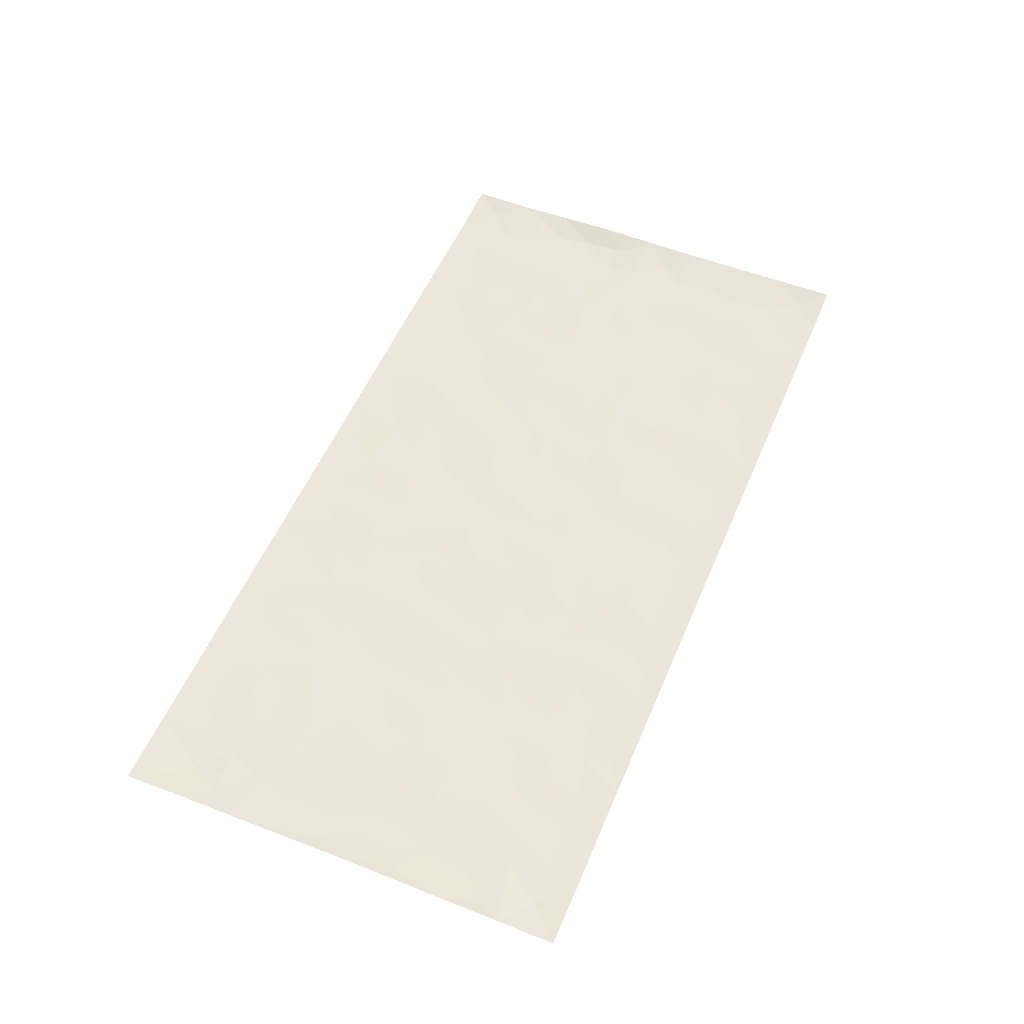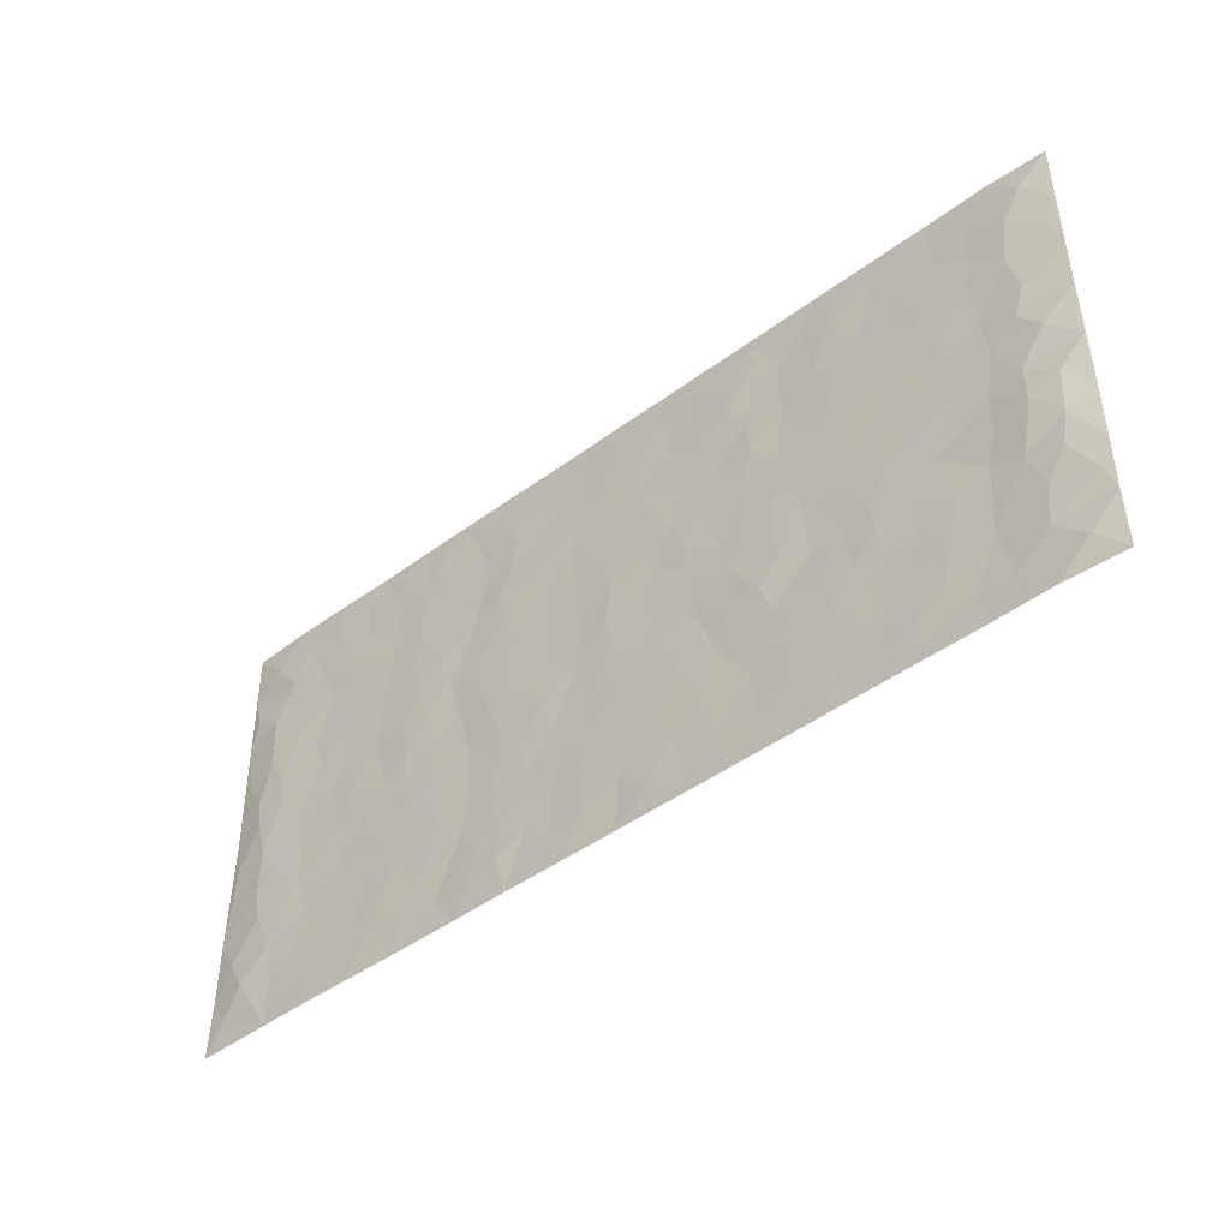
<metadata>
{"format":"obj","ext":"obj","renderer":"f3d","projection":"perspective","resolution":1024,"background":"white","views":[{"elev":53.8,"azim":112.6,"up":"+Z"},{"elev":-45.1,"azim":-139.3,"up":"+Y"}]}
</metadata>
<code>
v -0.9795 0.001421 0.007428
v -0.9796 0.999 0.00644
v 0.9802 0.001312 0.003863
v 0.9802 0.9991 0.004883
v -0.7954 0.3926 -0.0006551
v -0.979 0.4999 0.007686
v -0.857 0.3576 -0.005005
v 0.0002449 0.001418 0.001871
v -0.979 0.2506 0.007737
v -0.9224 0.3378 -0.002543
v -0.7328 0.001094 0.001587
v -0.9793 0.1263 0.004491
v -0.7088 0.2926 0.0005073
v -0.8563 0.001217 0.0001552
v -0.84 0.2884 -0.002089
v -0.4872 0.001037 0.001549
v -0.9582 0.1884 0.002981
v -0.2911 0.1663 0.0006364
v -0.7754 0.322 0.001501
v -0.862 0.1198 -0.002954
v -0.924 0.0636 -0.001873
v -0.7945 0.06363 -0.0007575
v -0.6704 0.1264 -0.0009994
v -0.7221 0.07421 -0.0001789
v -0.8734 0.2072 -0.00206
v -0.9101 0.2701 -0.002653
v -0.7679 0.1767 0.001122
v -0.6902 0.2093 -0.0006801
v -0.8635 0.4881 -0.002458
v -0.978 0.3753 0.01176
v -0.7329 0.9989 0.001406
v -0.5338 0.2216 3.46e-07
v 0.2584 0.1566 -0.001175
v -0.9792 0.7497 0.005445
v -0.3651 0.3926 -0.001071
v -0.7813 0.7534 -0.0002522
v -0.7984 0.8319 -0.0003291
v -0.5789 0.4421 -0.0005243
v -0.5978 0.606 -0.0001685
v -0.4871 0.9991 0.001279
v -0.9564 0.6873 0.003622
v -0.6595 0.5626 -0.0005606
v -0.3886 0.7541 0.00136
v -0.5065 0.2792 -0.000814
v -0.4568 0.2244 -0.001075
v -0.4921 0.1615 -0.0009736
v -0.4459 0.6365 0.000218
v -0.3646 0.5596 -0.0001534
v 0.1645 0.4734 0.0005886
v -0.3312 0.2203 -0.0002018
v -0.2093 0.6109 0.0001894
v -0.3732 0.6291 0.0005728
v -0.2999 0.05664 0.0001567
v -0.625 0.7109 -0.0005906
v -0.3923 0.1935 -0.0006585
v -0.8712 0.6182 -0.0028
v -0.03769 0.3479 -0.0005647
v 0.05703 0.3392 0.0003973
v 0.2963 0.4508 -0.001266
v -0.09435 0.5519 0.0002525
v -0.1642 0.5562 -0.001214
v 0.09171 0.6304 0.0009697
v -0.6303 0.3457 -2.127e-05
v -0.7472 0.574 -0.0001302
v -0.9514 0.8105 0.002545
v -0.5567 0.1285 -0.0005489
v -0.3651 0.01122 0.001027
v -0.7941 0.4661 0.0007852
v -0.6144 0.1717 -0.0004173
v -0.6116 0.01757 0.001069
v -0.243 0.0007066 0.00124
v -0.6128 0.08761 -0.001202
v -0.5436 0.05253 -0.0001819
v -0.4285 0.03654 0.0001299
v -0.448 0.1032 -0.0009039
v -0.8909 0.6863 -0.002217
v -0.9714 0.8744 0.00471
v -0.7352 0.5091 0.0001285
v 0.0003304 0.9989 0.001508
v -0.8017 0.6757 0.0001995
v -0.5589 0.3145 -0.001308
v -0.5097 0.4608 -0.0001097
v 0.006483 0.5715 -0.000753
v -0.04924 0.483 0.0003401
v 0.003295 0.4196 -0.0006663
v -0.123 0.1276 -0.0004822
v -0.5668 0.6704 -0.000353
v -0.9149 0.5625 -0.002713
v -0.7305 0.6915 -0.0005835
v -0.446 0.2962 -0.0007455
v -0.6284 0.2668 0.0004064
v -0.4986 0.6885 -0.0004312
v -0.1715 0.485 0.0004323
v -0.2608 0.4358 -0.0004621
v -0.6451 0.6495 -0.0005152
v -0.01055 0.1164 5.767e-05
v -0.413 0.5101 0.0005871
v -0.3408 0.2876 -0.0001287
v -0.239 0.5036 0.0002976
v -0.179 0.3819 0.001274
v -0.979 0.6249 0.006209
v -0.7034 0.623 -0.0005296
v -0.8122 0.5798 -0.000167
v -0.3597 0.1093 -0.0003224
v -0.5188 0.533 -4.679e-05
v -0.6808 0.4058 0.001461
v -0.129 0.3239 8.944e-07
v -0.1482 0.249 -0.0006179
v -0.5153 0.6117 -0.0001546
v 0.1078 0.7292 0.0005397
v -0.003248 0.2143 0.0001894
v -0.07215 0.2728 -0.0006671
v 0.004889 0.2879 -0.0004433
v -0.4265 0.363 0.000966
v -0.1951 0.1834 -0.0001802
v -0.6519 0.4878 -0.0004682
v -0.5536 0.3807 -0.0007692
v -0.489 0.3911 0.000771
v -0.3057 0.524 -0.0002617
v -0.257 0.35 -0.0004126
v -0.3531 0.4667 -0.0009726
v -0.2248 0.2706 0.001736
v -0.09003 0.4112 0.0004827
v -0.5921 0.5314 -0.0004123
v -0.09108 0.1978 -0.0001817
v -0.212 0.09278 -0.0002751
v -0.396 0.2574 -0.0009011
v -0.9271 0.4375 -0.001012
v -0.8664 0.4207 -0.005196
v 0.09151 0.4224 0.0008608
v 0.2072 0.2371 0.0005184
v 0.08205 0.5167 0.000707
v 0.0194 0.488 -0.001155
v 0.165 0.3925 -0.00115
v 0.7911 0.4968 -0.0004105
v 0.2189 0.4334 -0.0008994
v 0.2651 0.3129 -0.0005445
v 0.1592 0.5672 0.0005885
v 0.1217 0.999 0.002394
v -0.2911 0.6197 0.0004134
v 0.4217 0.8805 -0.001016
v 0.4872 0.999 0.00125
v -0.2133 0.7815 -0.0001805
v -0.05794 0.8646 -0.0009785
v -0.3197 0.3481 -0.002091
v -0.4566 0.5659 -0.0002817
v -0.0733 0.05224 -0.001113
v -0.1567 0.02136 0.0007072
v 0.1216 0.000917 0.001193
v 0.01352 0.8604 -0.000862
v -0.01624 0.7001 -0.0004639
v 0.42 0.1956 -0.0008253
v 0.3399 0.289 0.001024
v 0.59 0.5262 0.0009442
v 0.5232 0.5468 -0.0007064
v 0.4535 0.134 -0.0003647
v 0.5208 0.2266 -0.0003812
v 0.4126 0.361 5.544e-05
v 0.0227 0.6409 -0.0002261
v -0.05876 0.6278 -0.0005286
v -0.1457 0.7301 0.0003574
v -0.08582 0.6935 -0.0008622
v -0.05964 0.7916 -0.0001719
v -0.1356 0.6333 -0.0001368
v 0.02089 0.775 0.0001251
v 0.2433 0.9989 0.001614
v -0.01852 0.9271 -0.0007101
v -0.2682 0.8468 -0.001732
v -0.1986 0.8807 -0.0009304
v -0.3144 0.7814 0.0001528
v -0.2444 0.999 0.001599
v -0.2269 0.6965 0.0006894
v -0.3163 0.7003 -0.0007103
v -0.1393 0.8302 0.0004655
v -0.1215 0.9991 0.002014
v 0.2163 0.7462 -0.000816
v 0.1727 0.6672 0.0008436
v 0.3251 0.595 -0.0002778
v 0.2594 0.5226 -0.0004623
v 0.2646 0.666 -0.0007471
v 0.4219 0.7445 -1.018e-05
v 0.3537 0.6834 0.001346
v 0.2842 0.7335 -0.001402
v 0.06816 0.9293 3.941e-05
v 0.07831 0.8233 0.000116
v 0.1443 0.8582 0.0004534
v 0.2485 0.8736 -0.00116
v 0.3197 0.7938 0.0009758
v 0.2308 0.5955 -0.0001204
v -0.8815 0.8681 -0.003109
v -0.6806 0.8171 -0.001068
v -0.8685 0.7752 -0.002037
v -0.8563 0.9991 -4.042e-06
v -0.9221 0.9404 -0.001763
v -0.8093 0.9219 -0.0008637
v -0.7319 0.8859 4.749e-05
v -0.6036 0.93 -0.0001369
v -0.6605 0.8865 -0.0005283
v -0.6858 0.7462 -0.0009336
v -0.5585 0.8146 0.0001888
v -0.6201 0.7816 -0.0003184
v -0.5093 0.9015 -0.00139
v -0.39 0.8784 0.0008361
v -0.5433 0.9609 6.585e-05
v -0.463 0.8162 -0.0003521
v -0.4409 0.9367 0.0006193
v -0.3444 0.9734 0.0004081
v -0.5097 0.7608 -0.0003275
v -0.3196 0.9017 -0.001043
v -0.258 0.9311 -0.001158
v 0.155 0.7851 -0.0002832
v 0.2527 0.8045 -0.0008687
v 0.1868 0.9337 -0.0002499
v 0.3907 0.8125 -1.25e-05
v 0.3351 0.8812 0.0007545
v 0.3792 0.983 0.0008328
v 0.2869 0.9381 -0.0008447
v 0.4392 0.9486 -0.0007638
v 0.379 0.4933 0.001529
v 0.3242 0.5286 -0.000642
v 0.4818 0.6043 -0.001029
v 0.4299 0.6647 -0.0006549
v 0.404 0.5881 0.0006547
v 0.3512 0.1893 0.0006439
v 0.4796 0.334 -0.0009516
v 0.4577 0.5224 -0.0006455
v 0.3455 0.3874 0.001785
v -0.1235 0.9152 -0.0004059
v -0.1829 0.9585 -0.0003931
v 0.3187 0.1322 -0.00145
v 0.6101 0.01365 0.0007834
v 0.1999 0.3328 -0.0008785
v 0.2701 0.3843 -0.001153
v 0.5819 0.247 0.0001959
v 0.733 0.999 0.0006934
v 0.9792 0.2504 0.007034
v 0.4895 0.8125 -0.001019
v 0.7171 0.4872 0.0007427
v 0.4862 0.7471 -0.0007984
v 0.9787 0.5001 0.01031
v 0.6677 0.2935 0.0008574
v 0.5076 0.4678 -0.001484
v 0.7773 0.3105 -0.0006763
v 0.5597 0.4152 -0.0003691
v 0.4872 0.0007913 0.001812
v 0.08904 0.2513 8.901e-05
v 0.503 0.07594 -0.001016
v 0.1333 0.3183 0.0007641
v 0.4146 0.2659 -0.0004267
v 0.874 0.2647 -0.003242
v 0.6401 0.4615 -0.0005308
v 0.5761 0.08123 -0.0009963
v 0.4473 0.4256 0.0002641
v 0.6058 0.3712 2.916e-05
v 0.2852 0.2319 7.602e-06
v 0.4764 0.2707 -0.0005487
v 0.2626 0.07758 -0.002136
v 0.365 0.0008504 0.002051
v 0.2431 0.001019 0.001131
v 0.1995 0.1137 -0.0005939
v 0.0674 0.1687 -0.000328
v 0.1437 0.1888 0.0004211
v 0.6109 0.1468 -0.0003264
v 0.7761 0.4226 0.0003523
v 0.7473 0.2207 0.0005684
v 0.6494 0.07996 -0.0006224
v 0.6678 0.3841 -0.0002031
v 0.7169 0.3388 -0.0003327
v 0.886 0.3258 -0.003305
v 0.7446 0.5677 -3.529e-05
v 0.6909 0.145 -0.0002119
v 0.7628 0.1494 -0.0003062
v 0.84 0.3672 -0.002817
v 0.9427 0.3495 0.003263
v 0.8864 0.4383 -0.002965
v 0.5802 0.3123 -2.961e-05
v 0.8204 0.1056 -0.001078
v 0.3304 0.06229 -0.00106
v 0.409 0.06767 0.001083
v 0.07039 0.07668 -0.0005981
v 0.1417 0.07114 0.0002386
v 0.9794 0.7498 0.007388
v 0.7309 0.07865 -0.000841
v 0.6538 0.2152 4.387e-05
v 0.9614 0.4247 0.00529
v 0.9075 0.509 -0.002206
v 0.8082 0.25 -0.001662
v 0.531 0.1473 -0.0009982
v 0.7332 0.0008368 0.0003723
v 0.5011 0.3937 -0.0003623
v 0.9406 0.06357 0.001591
v 0.9794 0.126 0.006705
v 0.84 0.18 -0.002059
v 0.8992 0.1242 -0.004395
v 0.8293 0.008626 0.001538
v 0.9382 0.1881 0.0002322
v 0.6649 0.5557 0.0009483
v 0.6909 0.6331 0.0003064
v 0.5839 0.6364 0.0007044
v 0.8263 0.6917 -0.001423
v 0.6304 0.7719 -0.0003327
v 0.9578 0.625 0.004793
v 0.7673 0.6419 0.0005646
v 0.8557 0.5952 -0.003714
v 0.7333 0.7443 0.0005433
v 0.8465 0.5304 -0.002959
v 0.9172 0.5741 -0.001804
v 0.8929 0.6596 -0.002854
v 0.6391 0.6929 0.0001618
v 0.5641 0.7244 0.0001681
v 0.508 0.675 -0.0007613
v 0.8542 0.8528 -0.002251
v 0.7116 0.8716 -0.001362
v 0.8126 0.7772 -0.001241
v 0.8988 0.7782 -0.002326
v 0.7806 0.8446 -0.0004089
v 0.977 0.8744 0.00564
v 0.6936 0.8029 -0.0008117
v 0.9558 0.8116 0.00111
v 0.7413 0.9321 -0.001278
v 0.8565 0.999 0.0009352
v 0.6099 0.999 0.002576
v 0.8212 0.9264 -0.001054
v 0.9085 0.9286 -0.001824
v 0.6604 0.935 0.0001821
v 0.5552 0.9021 -0.0007923
v 0.4899 0.8819 -0.001192
v 0.5485 0.9704 0.0002559
v 0.5683 0.8225 0.0004386
v 0.6352 0.8612 -0.0001952
f 29 6 128
f 12 21 20
f 26 10 9
f 55 45 46
f 27 19 15
f 26 9 17
f 101 6 88
f 12 1 21
f 7 15 19
f 125 86 96
f 84 123 85
f 129 29 128
f 25 27 15
f 12 20 17
f 73 75 66
f 22 14 11
f 26 17 25
f 9 12 17
f 25 15 26
f 5 129 7
f 52 146 48
f 55 18 50
f 7 19 5
f 20 27 25
f 124 82 105
f 41 76 34
f 20 14 22
f 14 20 21
f 14 21 1
f 24 22 11
f 24 27 22
f 72 66 69
f 69 32 91
f 70 24 11
f 24 23 27
f 17 20 25
f 27 20 22
f 10 15 7
f 10 26 15
f 23 28 27
f 27 13 19
f 28 23 69
f 13 27 28
f 119 121 94
f 10 7 129
f 6 30 128
f 9 10 30
f 36 192 80
f 80 102 89
f 118 81 44
f 64 103 78
f 115 126 86
f 45 32 46
f 91 63 13
f 129 68 29
f 95 87 54
f 95 54 199
f 202 40 204
f 82 97 105
f 29 88 6
f 18 55 104
f 148 126 71
f 38 82 124
f 50 18 122
f 117 82 38
f 5 19 106
f 82 117 118
f 80 64 102
f 127 45 55
f 194 77 190
f 98 35 114
f 39 124 105
f 127 50 98
f 106 19 13
f 66 75 46
f 39 95 42
f 63 117 38
f 95 89 102
f 101 56 76
f 51 140 99
f 18 53 126
f 62 83 132
f 45 127 90
f 112 113 57
f 103 29 68
f 130 85 58
f 109 39 105
f 35 94 121
f 113 246 58
f 151 165 163
f 120 100 94
f 114 127 98
f 192 190 65
f 95 39 87
f 36 191 37
f 67 104 74
f 56 101 88
f 13 63 106
f 192 34 76
f 268 241 243
f 108 115 125
f 93 84 60
f 133 84 85
f 156 288 157
f 101 76 41
f 80 103 64
f 105 97 146
f 99 61 51
f 92 109 47
f 125 96 111
f 158 227 153
f 75 104 55
f 69 66 32
f 81 91 32
f 106 78 68
f 42 64 78
f 77 34 65
f 24 70 72
f 75 73 16
f 16 71 67
f 2 34 77
f 13 28 91
f 103 56 88
f 56 80 76
f 72 69 23
f 11 16 70
f 16 73 70
f 16 67 74
f 115 18 126
f 24 72 23
f 73 72 70
f 16 74 75
f 72 73 66
f 32 45 44
f 84 83 60
f 66 46 32
f 78 106 116
f 117 63 81
f 67 53 104
f 103 68 78
f 69 91 28
f 36 80 89
f 106 38 116
f 106 68 5
f 81 118 117
f 62 132 138
f 32 44 81
f 53 67 71
f 57 58 85
f 123 100 107
f 93 60 61
f 33 230 224
f 8 96 147
f 132 133 130
f 140 48 119
f 93 100 123
f 122 98 50
f 164 60 160
f 53 71 126
f 125 112 108
f 193 194 195
f 75 55 46
f 63 91 81
f 56 103 80
f 196 198 31
f 18 104 53
f 121 48 97
f 38 106 63
f 118 97 82
f 97 35 121
f 51 172 140
f 130 134 49
f 87 39 109
f 288 252 263
f 97 114 35
f 47 43 92
f 57 113 58
f 248 130 58
f 34 101 41
f 114 90 127
f 116 124 42
f 145 94 35
f 118 114 97
f 167 79 175
f 98 145 35
f 85 123 57
f 43 47 52
f 199 36 89
f 42 78 116
f 159 83 62
f 88 29 103
f 74 104 75
f 118 44 90
f 173 140 172
f 42 95 102
f 190 192 37
f 65 190 77
f 89 95 199
f 125 111 112
f 92 87 109
f 18 115 122
f 177 180 176
f 112 57 107
f 109 105 146
f 93 94 100
f 285 286 275
f 96 86 147
f 137 232 131
f 57 123 107
f 87 92 208
f 49 134 136
f 132 130 49
f 161 164 162
f 50 127 55
f 122 108 107
f 122 107 100
f 48 140 52
f 118 90 114
f 99 119 94
f 123 84 93
f 36 37 192
f 48 121 119
f 120 122 100
f 39 42 124
f 38 124 116
f 248 58 246
f 44 45 90
f 98 122 120
f 146 52 47
f 94 93 99
f 168 209 170
f 212 183 188
f 202 197 200
f 42 102 64
f 107 108 112
f 99 93 61
f 8 280 96
f 112 111 113
f 125 115 86
f 115 108 122
f 128 30 10
f 5 68 129
f 10 129 128
f 132 49 138
f 83 84 133
f 130 133 85
f 83 133 132
f 248 134 130
f 156 152 224
f 151 110 165
f 212 186 211
f 153 224 249
f 254 251 244
f 246 261 262
f 225 158 249
f 49 136 179
f 185 184 150
f 214 188 181
f 181 188 182
f 161 163 174
f 143 170 172
f 110 211 185
f 184 79 167
f 174 228 169
f 62 110 159
f 163 150 144
f 210 169 229
f 170 143 168
f 176 211 110
f 98 120 145
f 94 145 120
f 48 146 97
f 109 146 47
f 148 86 126
f 147 86 148
f 71 8 148
f 8 147 148
f 244 276 254
f 232 136 134
f 174 143 161
f 60 83 160
f 163 162 151
f 159 160 83
f 261 281 262
f 259 281 149
f 219 220 59
f 246 113 111
f 33 255 131
f 157 256 152
f 137 255 153
f 230 278 279
f 262 260 33
f 154 155 242
f 131 255 137
f 248 131 232
f 281 280 149
f 259 258 278
f 220 179 59
f 159 151 160
f 162 160 151
f 164 61 60
f 228 174 144
f 144 174 163
f 159 110 151
f 161 172 164
f 186 184 185
f 161 162 163
f 61 164 51
f 160 162 164
f 187 217 213
f 150 163 165
f 205 202 200
f 79 184 139
f 170 43 173
f 174 169 143
f 161 143 172
f 167 144 150
f 176 180 183
f 172 170 173
f 223 226 221
f 185 150 165
f 99 140 119
f 207 206 203
f 172 51 164
f 43 52 173
f 173 52 140
f 167 175 228
f 228 229 169
f 210 168 169
f 177 110 62
f 189 138 179
f 62 138 177
f 136 232 233
f 181 182 222
f 150 184 167
f 178 180 189
f 49 179 138
f 177 138 189
f 180 178 182
f 178 179 220
f 307 308 304
f 222 223 221
f 215 187 188
f 176 183 212
f 187 213 186
f 214 215 188
f 185 211 186
f 237 181 239
f 182 188 183
f 110 185 165
f 216 215 141
f 211 176 212
f 182 183 180
f 176 110 177
f 213 184 186
f 178 189 179
f 177 189 180
f 195 190 37
f 197 198 200
f 195 194 190
f 34 192 65
f 80 192 76
f 37 196 195
f 194 2 77
f 193 2 194
f 196 37 191
f 31 193 195
f 198 196 191
f 31 195 196
f 199 201 191
f 197 204 31
f 198 191 201
f 31 198 197
f 201 199 54
f 36 199 191
f 54 208 201
f 208 43 205
f 208 54 87
f 198 201 200
f 206 205 203
f 43 170 203
f 210 207 209
f 40 202 206
f 31 204 40
f 197 202 204
f 208 205 200
f 43 203 205
f 205 206 202
f 203 209 207
f 171 40 207
f 40 206 207
f 208 200 201
f 43 208 92
f 170 209 203
f 168 143 169
f 207 210 171
f 168 210 209
f 188 187 212
f 212 187 186
f 166 139 213
f 184 213 139
f 237 214 181
f 215 214 141
f 216 141 218
f 213 217 166
f 142 166 216
f 217 216 166
f 187 215 217
f 216 217 215
f 237 141 214
f 142 216 218
f 223 222 182
f 179 136 59
f 223 220 219
f 267 238 251
f 237 327 141
f 223 182 178
f 158 290 253
f 220 223 178
f 59 233 227
f 233 59 136
f 248 246 131
f 153 249 158
f 251 254 267
f 223 219 226
f 111 261 246
f 297 251 238
f 276 256 157
f 167 228 144
f 229 228 175
f 175 171 229
f 229 171 210
f 260 257 33
f 265 271 272
f 266 289 283
f 269 243 250
f 249 224 152
f 266 283 271
f 227 233 137
f 253 227 158
f 325 313 320
f 135 264 275
f 310 329 239
f 270 298 297
f 249 256 225
f 275 273 269
f 311 222 221
f 155 154 299
f 234 276 157
f 310 311 299
f 222 239 181
f 221 226 155
f 266 263 252
f 242 290 244
f 264 273 275
f 273 264 243
f 242 244 154
f 276 290 225
f 288 234 157
f 240 282 302
f 275 286 306
f 225 290 158
f 234 263 284
f 241 254 276
f 233 232 137
f 137 153 227
f 264 135 238
f 244 251 154
f 260 259 257
f 227 253 219
f 33 224 255
f 154 297 299
f 240 302 307
f 297 154 251
f 264 268 243
f 253 226 219
f 271 284 263
f 277 294 293
f 290 242 253
f 241 234 284
f 59 227 219
f 242 155 226
f 252 245 231
f 157 152 156
f 257 230 33
f 152 256 249
f 278 230 257
f 262 33 131
f 224 153 255
f 259 278 257
f 134 248 232
f 230 279 224
f 96 261 111
f 261 96 280
f 280 281 261
f 246 262 131
f 252 247 245
f 268 267 241
f 283 277 272
f 288 247 252
f 275 274 285
f 295 291 294
f 267 268 264
f 263 234 288
f 309 310 299
f 290 276 244
f 283 272 271
f 267 254 241
f 265 243 241
f 236 240 285
f 297 238 270
f 303 305 298
f 241 276 234
f 221 155 299
f 272 277 293
f 250 243 287
f 286 285 240
f 284 271 265
f 271 263 266
f 295 3 291
f 225 256 276
f 241 284 265
f 289 266 231
f 3 292 291
f 321 235 323
f 293 294 296
f 279 278 258
f 245 279 258
f 279 156 224
f 260 281 259
f 280 8 149
f 262 281 260
f 231 266 252
f 267 264 238
f 306 304 270
f 283 289 295
f 243 269 273
f 236 269 250
f 294 292 296
f 274 236 285
f 269 274 275
f 250 287 293
f 245 289 231
f 236 274 269
f 156 279 247
f 242 226 253
f 247 279 245
f 243 265 287
f 288 156 247
f 265 272 293
f 296 292 236
f 293 287 265
f 295 294 277
f 277 283 295
f 236 250 296
f 289 3 295
f 292 294 291
f 293 296 250
f 300 304 308
f 325 320 235
f 329 330 326
f 270 304 303
f 270 303 298
f 309 305 301
f 135 306 270
f 299 297 298
f 298 309 299
f 238 135 270
f 300 314 305
f 303 300 305
f 304 306 307
f 300 303 304
f 282 319 315
f 322 325 235
f 275 306 135
f 307 306 286
f 240 307 286
f 308 307 302
f 302 282 308
f 308 282 315
f 305 309 298
f 310 309 301
f 310 301 329
f 310 239 311
f 222 311 239
f 299 311 221
f 319 312 315
f 312 323 316
f 301 305 318
f 305 314 316
f 300 308 315
f 316 314 312
f 312 314 315
f 315 314 300
f 323 312 324
f 316 313 318
f 282 4 317
f 330 313 325
f 4 321 324
f 235 320 323
f 282 317 319
f 312 319 317
f 326 325 322
f 316 320 313
f 316 318 305
f 142 218 327
f 327 218 141
f 316 323 320
f 324 312 317
f 4 324 317
f 321 323 324
f 318 313 330
f 328 326 322
f 326 327 329
f 329 327 237
f 326 328 327
f 322 142 328
f 327 328 142
f 329 237 239
f 301 318 330
f 326 330 325
f 330 329 301

</code>
